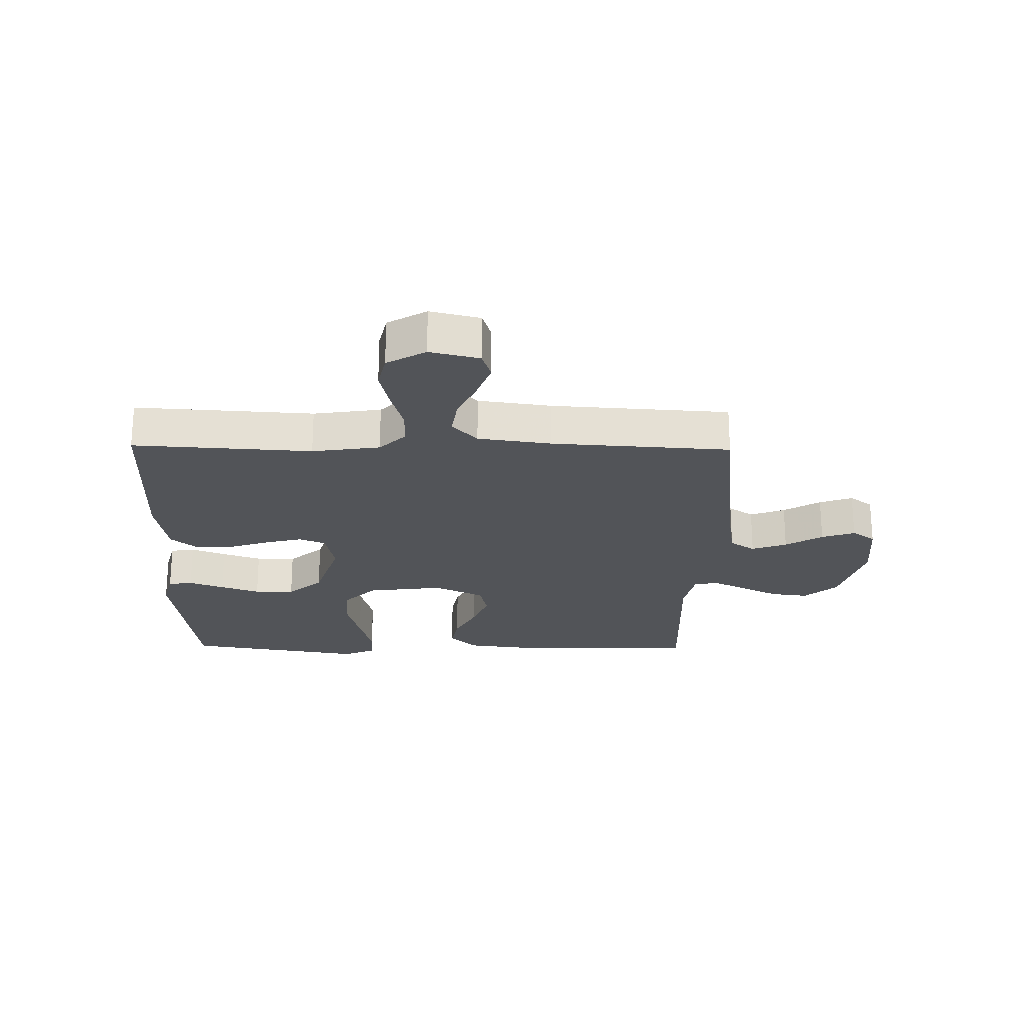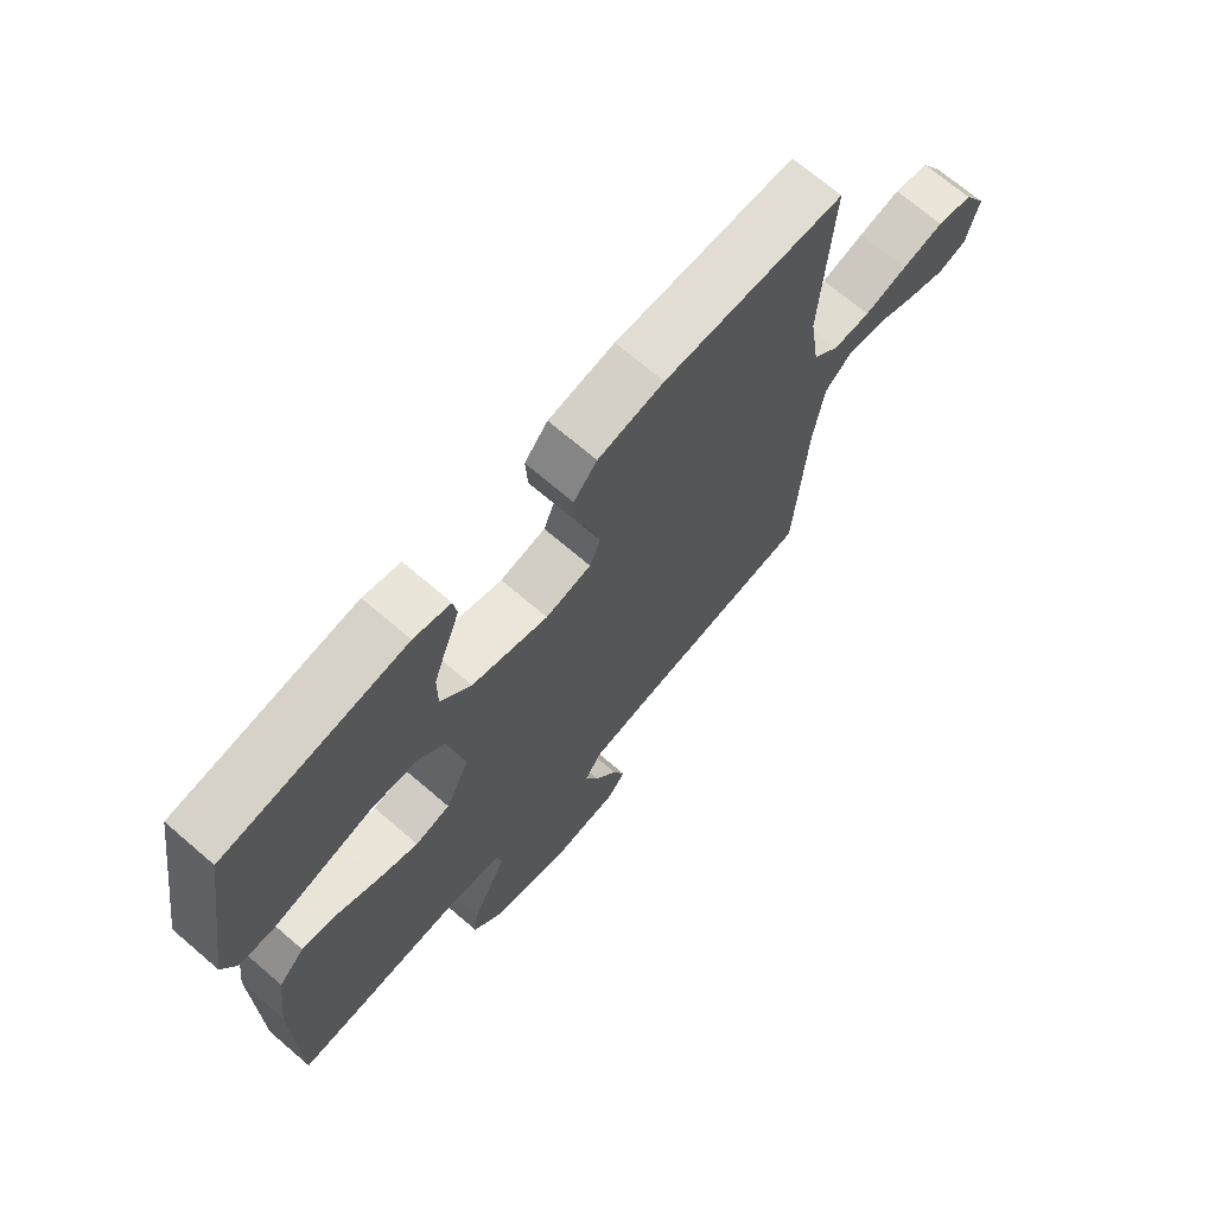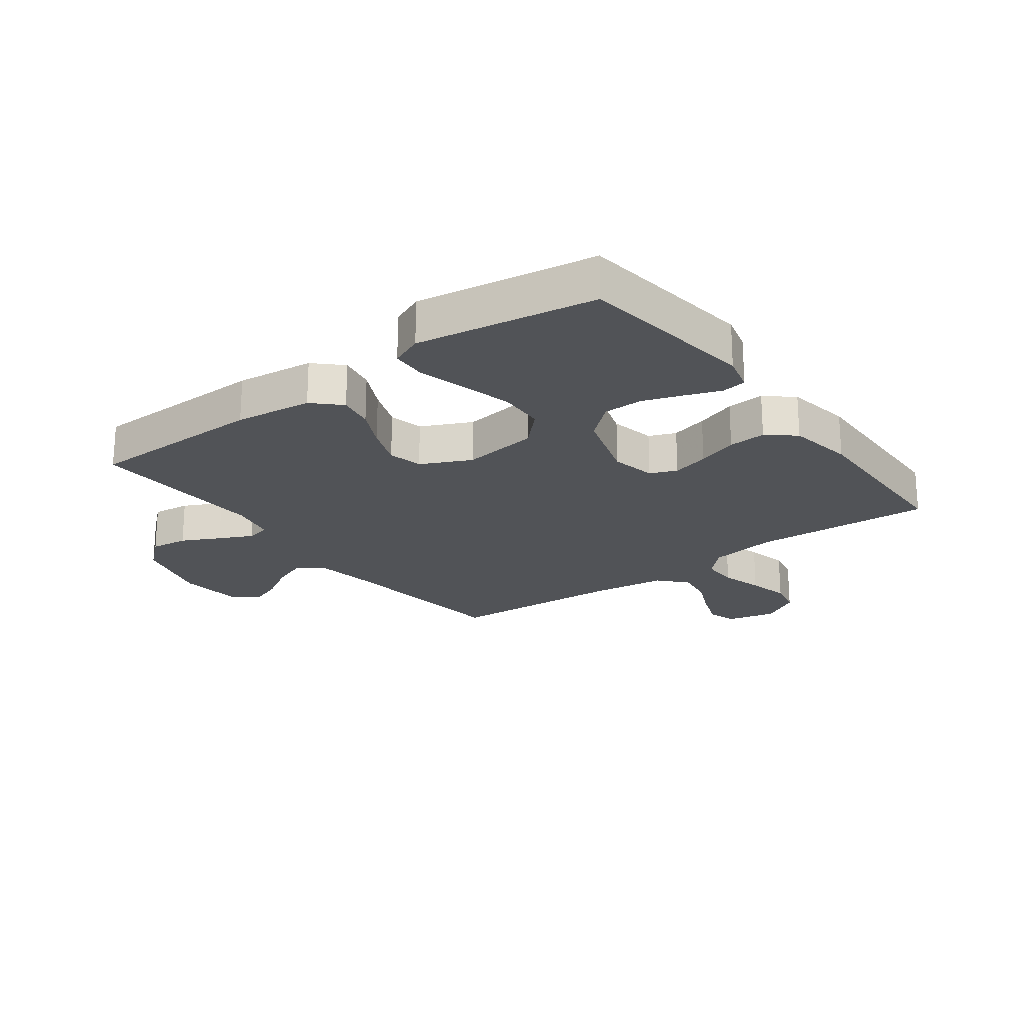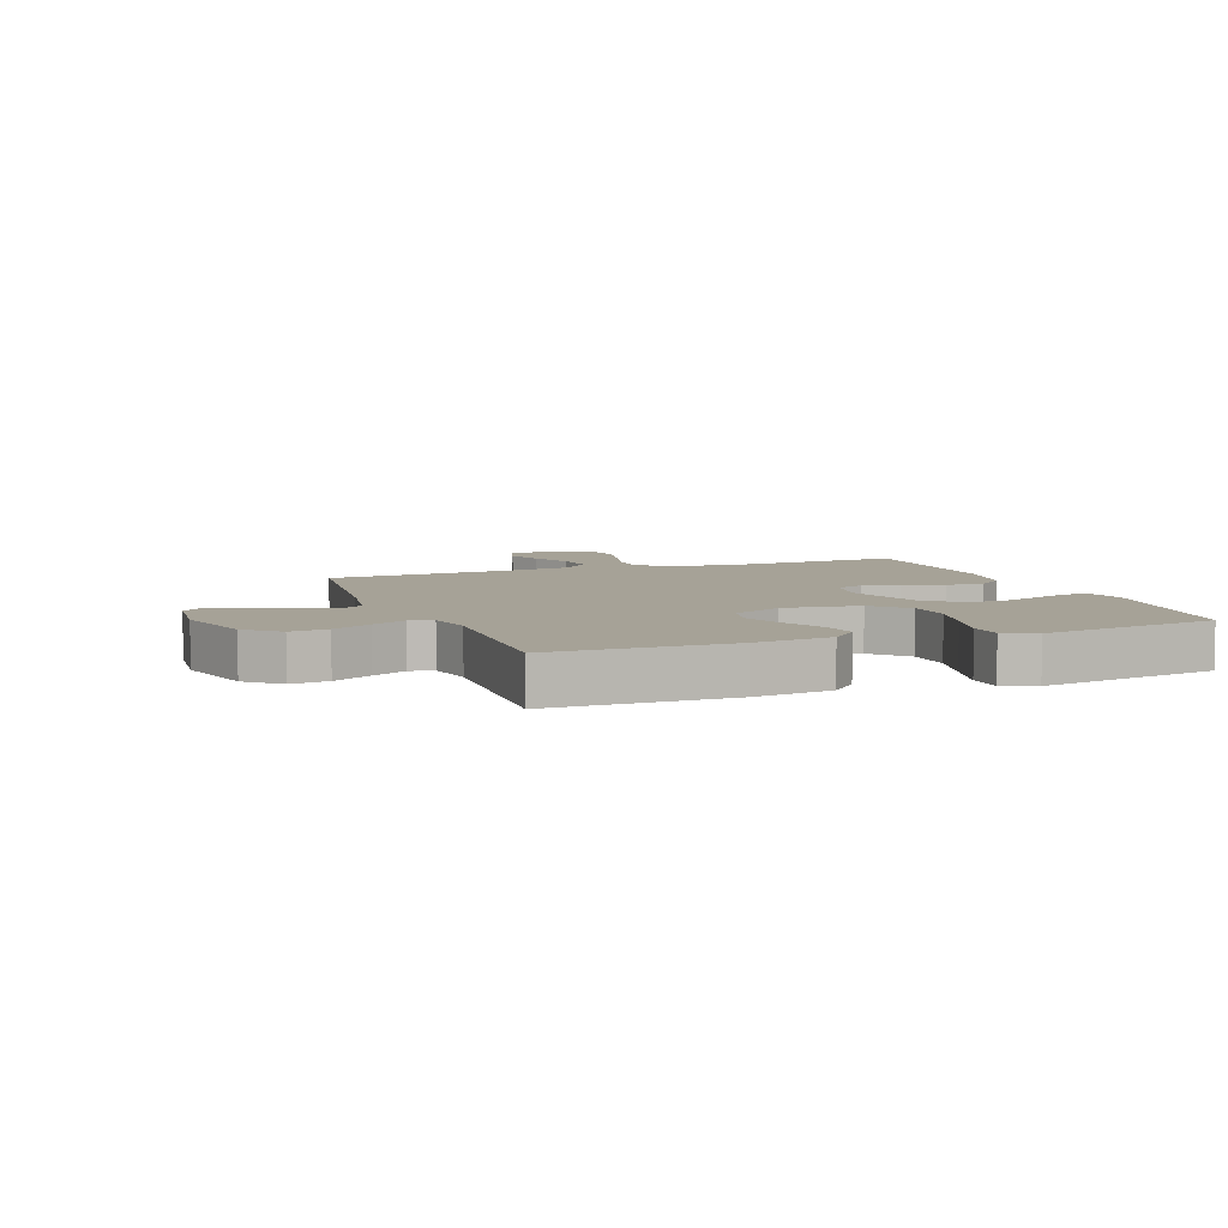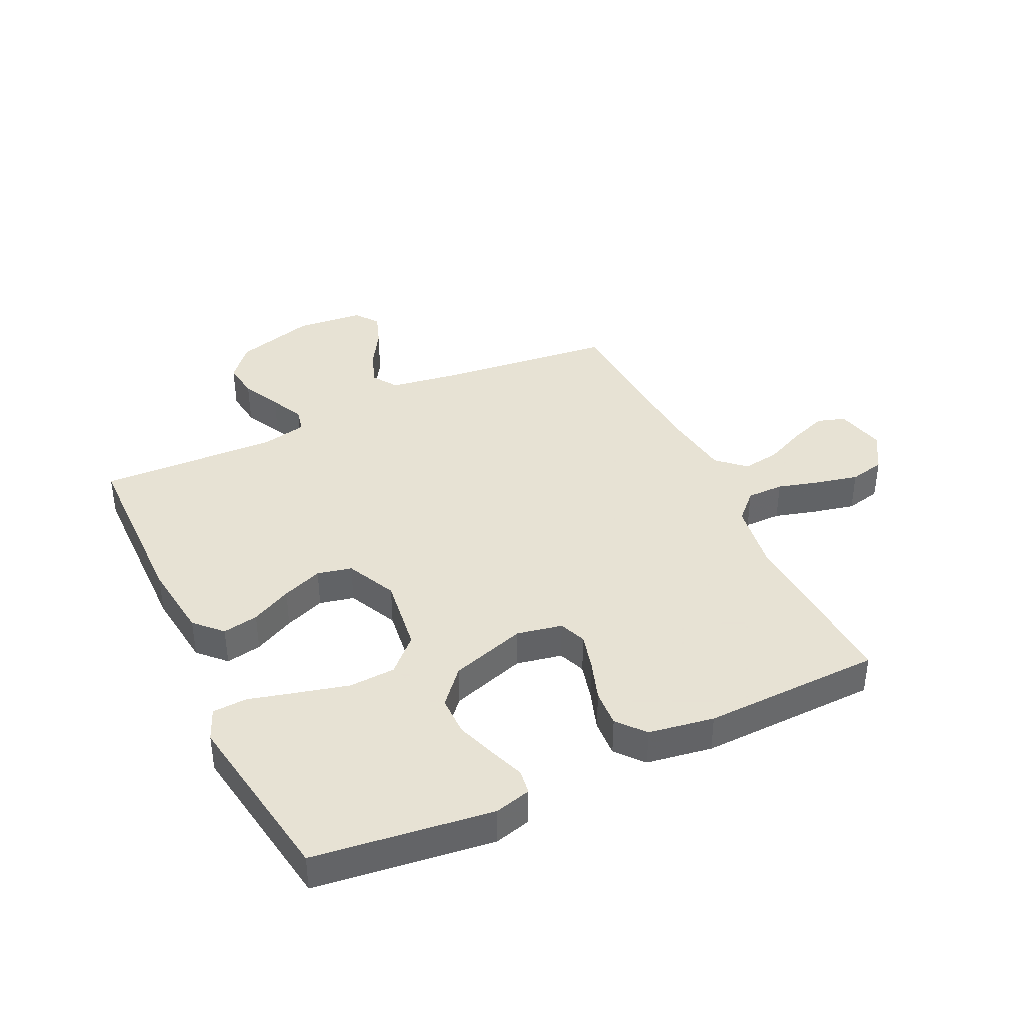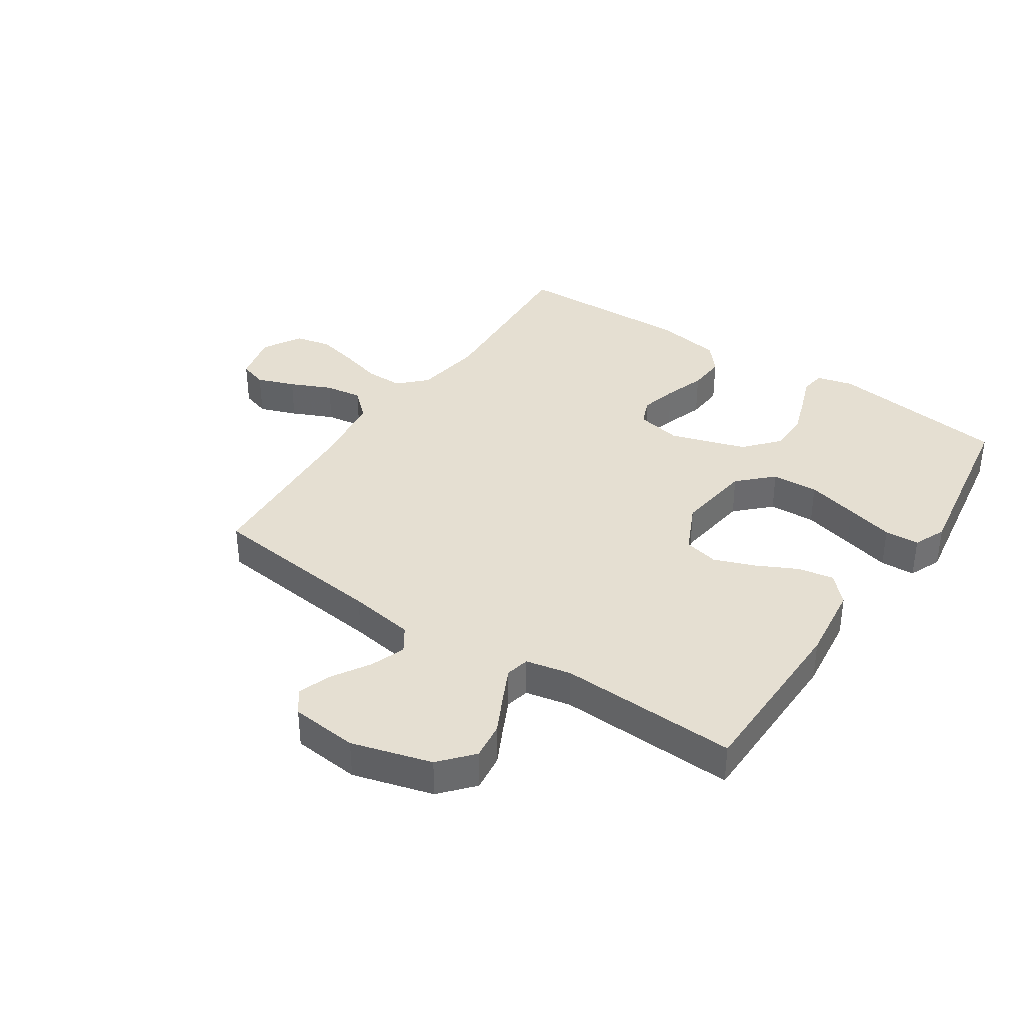
<metadata>
{"format":"obj","ext":"obj","renderer":"f3d","projection":"perspective","resolution":1024,"background":"white","views":[{"elev":-23.2,"azim":89.0,"up":"+Y"},{"elev":69.7,"azim":-49.3,"up":"+Z"},{"elev":-21.8,"azim":-53.2,"up":"+Y"},{"elev":6.5,"azim":-110.5,"up":"+Y"},{"elev":39.7,"azim":-25.4,"up":"+Y"},{"elev":37.3,"azim":-146.2,"up":"+Y"}]}
</metadata>
<code>
v 0.5 0.07 -0.5
v 0.2 0.07 -0.534
v 0.09 0.07 -0.551
v 0.062 0.07 -0.593
v 0.084 0.07 -0.652
v 0.122 0.07 -0.714
v 0.142 0.07 -0.77
v 0.113 0.07 -0.809
v 0 0.07 -0.82
v -0.134 0.07 -0.782
v -0.182 0.07 -0.727
v -0.174 0.07 -0.664
v -0.142 0.07 -0.6
v -0.115 0.07 -0.544
v -0.124 0.07 -0.504
v -0.2 0.07 -0.488
v -0.5 0.07 -0.5
v -0.504 0.07 -0.2
v -0.488 0.07 -0.07
v -0.445 0.07 -0.026
v -0.385 0.07 -0.037
v -0.317 0.07 -0.071
v -0.249 0.07 -0.097
v -0.191 0.07 -0.084
v -0.151 0.07 0
v -0.168 0.07 0.128
v -0.223 0.07 0.182
v -0.301 0.07 0.186
v -0.387 0.07 0.164
v -0.467 0.07 0.143
v -0.525 0.07 0.146
v -0.548 0.07 0.2
v -0.5 0.07 0.5
v -0.2 0.07 0.538
v -0.139 0.07 0.522
v -0.133 0.07 0.481
v -0.155 0.07 0.422
v -0.178 0.07 0.356
v -0.178 0.07 0.289
v -0.127 0.07 0.231
v 0 0.07 0.191
v 0.076 0.07 0.206
v 0.094 0.07 0.251
v 0.078 0.07 0.313
v 0.055 0.07 0.381
v 0.051 0.07 0.444
v 0.09 0.07 0.49
v 0.2 0.07 0.508
v 0.5 0.07 0.5
v 0.482 0.07 0.2
v 0.499 0.07 0.086
v 0.543 0.07 0.042
v 0.605 0.07 0.042
v 0.676 0.07 0.062
v 0.746 0.07 0.078
v 0.805 0.07 0.065
v 0.843 0.07 0
v 0.823 0.07 -0.083
v 0.776 0.07 -0.098
v 0.713 0.07 -0.075
v 0.644 0.07 -0.044
v 0.582 0.07 -0.035
v 0.536 0.07 -0.077
v 0.519 0.07 -0.2
v 0.5 0 -0.5
v 0.2 0 -0.534
v 0.09 0 -0.551
v 0.062 0 -0.593
v 0.084 0 -0.652
v 0.122 0 -0.714
v 0.142 0 -0.77
v 0.113 0 -0.809
v 0 0 -0.82
v -0.134 0 -0.782
v -0.182 0 -0.727
v -0.174 0 -0.664
v -0.142 0 -0.6
v -0.115 0 -0.544
v -0.124 0 -0.504
v -0.2 0 -0.488
v -0.5 0 -0.5
v -0.504 0 -0.2
v -0.488 0 -0.07
v -0.445 0 -0.026
v -0.385 0 -0.037
v -0.317 0 -0.071
v -0.249 0 -0.097
v -0.191 0 -0.084
v -0.151 0 0
v -0.168 0 0.128
v -0.223 0 0.182
v -0.301 0 0.186
v -0.387 0 0.164
v -0.467 0 0.143
v -0.525 0 0.146
v -0.548 0 0.2
v -0.5 0 0.5
v -0.2 0 0.538
v -0.139 0 0.522
v -0.133 0 0.481
v -0.155 0 0.422
v -0.178 0 0.356
v -0.178 0 0.289
v -0.127 0 0.231
v 0 0 0.191
v 0.076 0 0.206
v 0.094 0 0.251
v 0.078 0 0.313
v 0.055 0 0.381
v 0.051 0 0.444
v 0.09 0 0.49
v 0.2 0 0.508
v 0.5 0 0.5
v 0.482 0 0.2
v 0.499 0 0.086
v 0.543 0 0.042
v 0.605 0 0.042
v 0.676 0 0.062
v 0.746 0 0.078
v 0.805 0 0.065
v 0.843 0 0
v 0.823 0 -0.083
v 0.776 0 -0.098
v 0.713 0 -0.075
v 0.644 0 -0.044
v 0.582 0 -0.035
v 0.536 0 -0.077
v 0.519 0 -0.2
f 59 60 61
f 58 59 61
f 57 58 61
f 56 57 61
f 55 56 61
f 54 55 61
f 53 54 61
f 52 53 61 62
f 51 52 62 63
f 48 49 50
f 47 48 50
f 46 47 50
f 45 46 50
f 44 45 50
f 43 44 50 51
f 51 63 64
f 43 51 64
f 42 43 64
f 35 36 37
f 34 35 37
f 33 34 37
f 32 33 37
f 31 32 37
f 30 31 37
f 29 30 37
f 28 29 37 38
f 27 28 38 39
f 20 21 22
f 19 20 22
f 18 19 22
f 17 18 22
f 16 17 22
f 15 16 22 23
f 11 12 13
f 10 11 13
f 9 10 13
f 8 9 13
f 7 8 13
f 6 7 13
f 5 6 13
f 4 5 13 14
f 3 4 14 15
f 64 1 2
f 42 64 2
f 41 42 2
f 26 27 39 40
f 41 2 3
f 40 41 3
f 26 40 3
f 25 26 3
f 3 15 23 24
f 3 24 25
f 125 124 123
f 125 123 122
f 125 122 121
f 125 121 120
f 125 120 119
f 125 119 118
f 125 118 117
f 126 125 117 116
f 127 126 116 115
f 114 113 112
f 114 112 111
f 114 111 110
f 114 110 109
f 114 109 108
f 115 114 108 107
f 128 127 115
f 128 115 107
f 128 107 106
f 101 100 99
f 101 99 98
f 101 98 97
f 101 97 96
f 101 96 95
f 101 95 94
f 101 94 93
f 102 101 93 92
f 103 102 92 91
f 86 85 84
f 86 84 83
f 86 83 82
f 86 82 81
f 86 81 80
f 87 86 80 79
f 77 76 75
f 77 75 74
f 77 74 73
f 77 73 72
f 77 72 71
f 77 71 70
f 77 70 69
f 78 77 69 68
f 79 78 68 67
f 66 65 128
f 66 128 106
f 66 106 105
f 104 103 91 90
f 67 66 105
f 67 105 104
f 67 104 90
f 67 90 89
f 88 87 79 67
f 89 88 67
f 1 65 66 2
f 2 66 67 3
f 3 67 68 4
f 4 68 69 5
f 5 69 70 6
f 6 70 71 7
f 7 71 72 8
f 8 72 73 9
f 9 73 74 10
f 10 74 75 11
f 11 75 76 12
f 12 76 77 13
f 13 77 78 14
f 14 78 79 15
f 15 79 80 16
f 16 80 81 17
f 17 81 82 18
f 18 82 83 19
f 19 83 84 20
f 20 84 85 21
f 21 85 86 22
f 22 86 87 23
f 23 87 88 24
f 24 88 89 25
f 25 89 90 26
f 26 90 91 27
f 27 91 92 28
f 28 92 93 29
f 29 93 94 30
f 30 94 95 31
f 31 95 96 32
f 32 96 97 33
f 33 97 98 34
f 34 98 99 35
f 35 99 100 36
f 36 100 101 37
f 37 101 102 38
f 38 102 103 39
f 39 103 104 40
f 40 104 105 41
f 41 105 106 42
f 42 106 107 43
f 43 107 108 44
f 44 108 109 45
f 45 109 110 46
f 46 110 111 47
f 47 111 112 48
f 48 112 113 49
f 49 113 114 50
f 50 114 115 51
f 51 115 116 52
f 52 116 117 53
f 53 117 118 54
f 54 118 119 55
f 55 119 120 56
f 56 120 121 57
f 57 121 122 58
f 58 122 123 59
f 59 123 124 60
f 60 124 125 61
f 61 125 126 62
f 62 126 127 63
f 63 127 128 64
f 64 128 65 1

</code>
